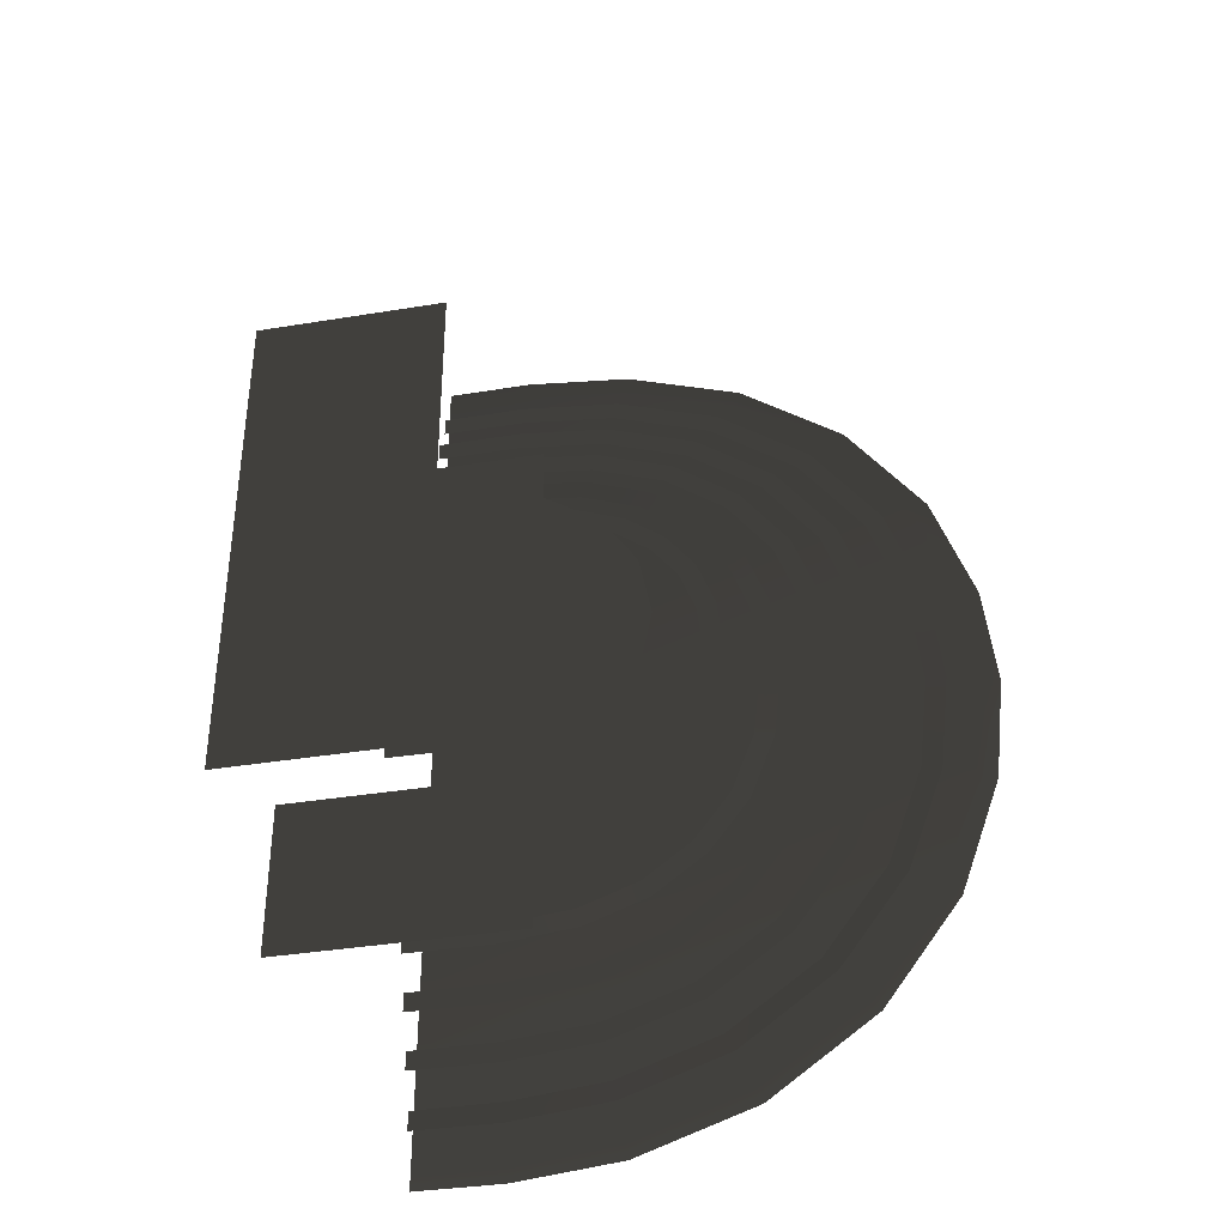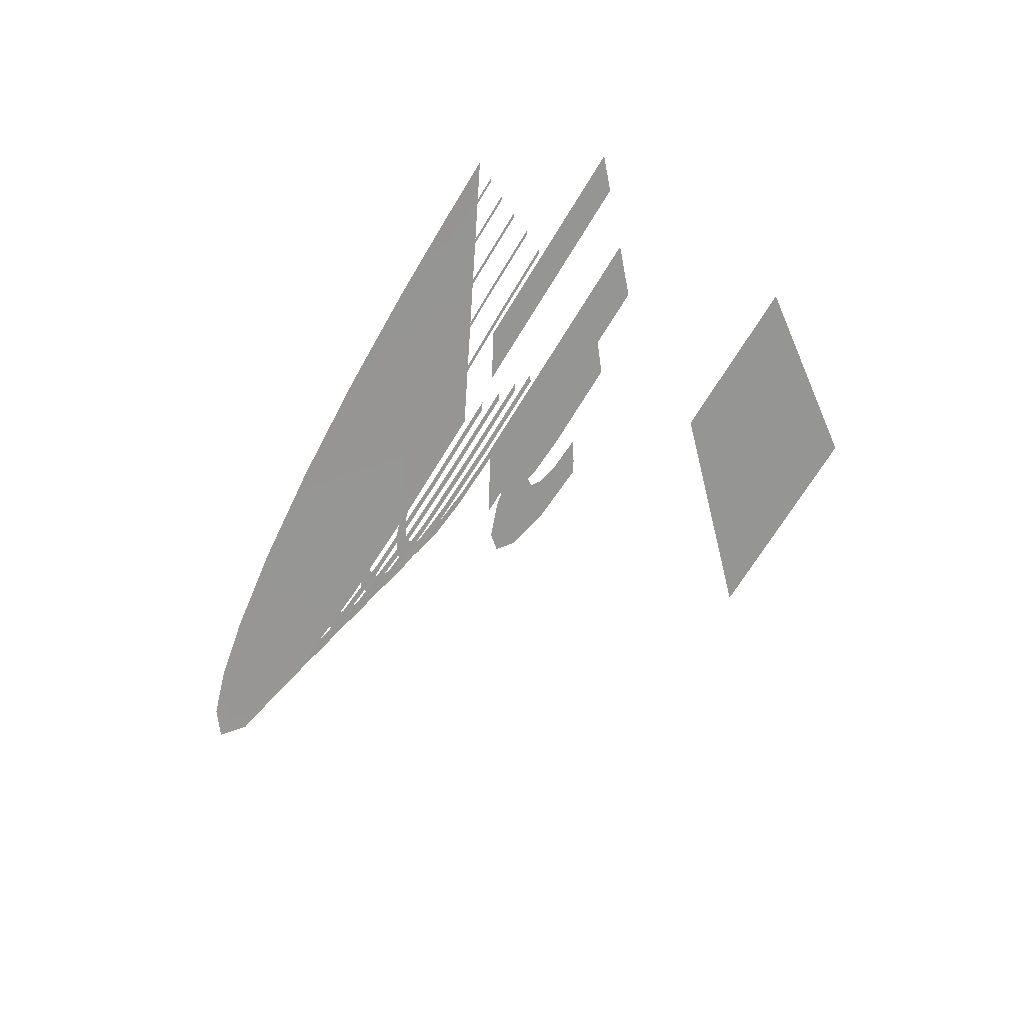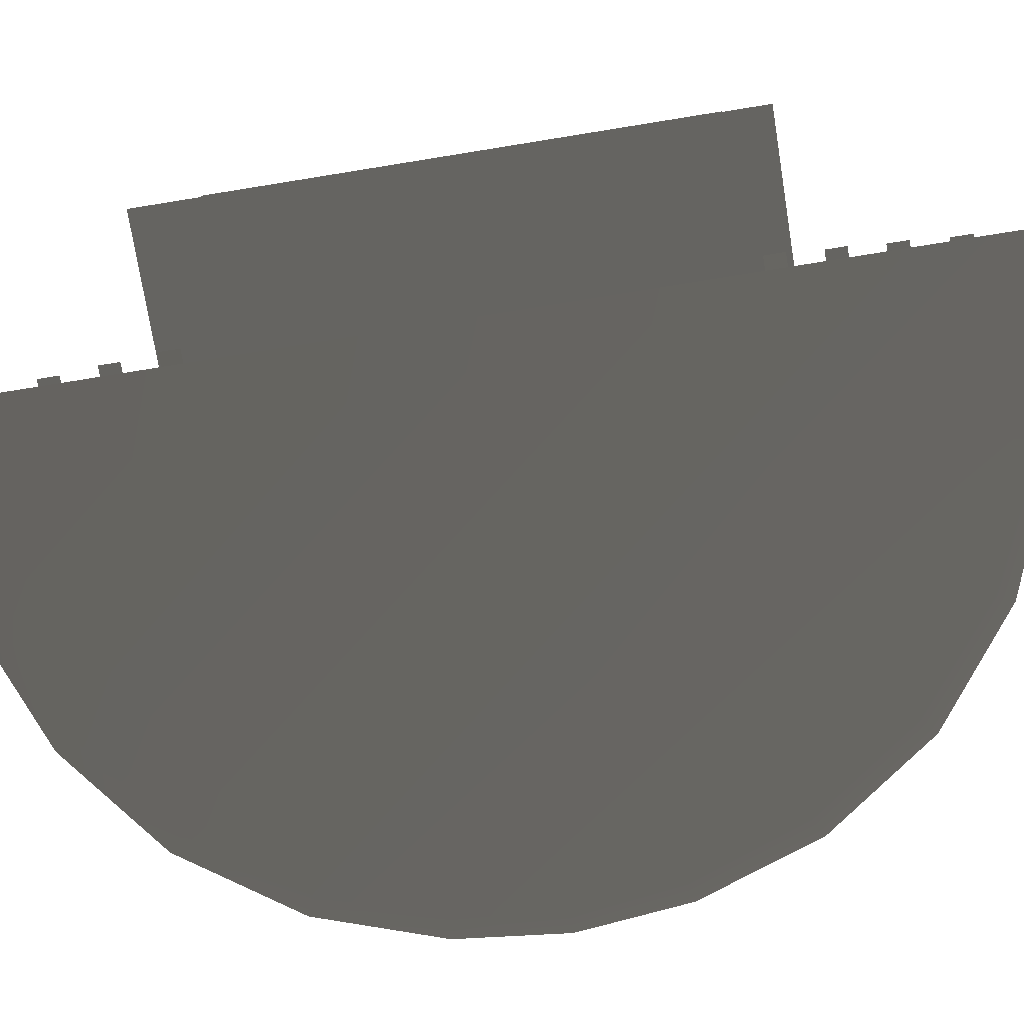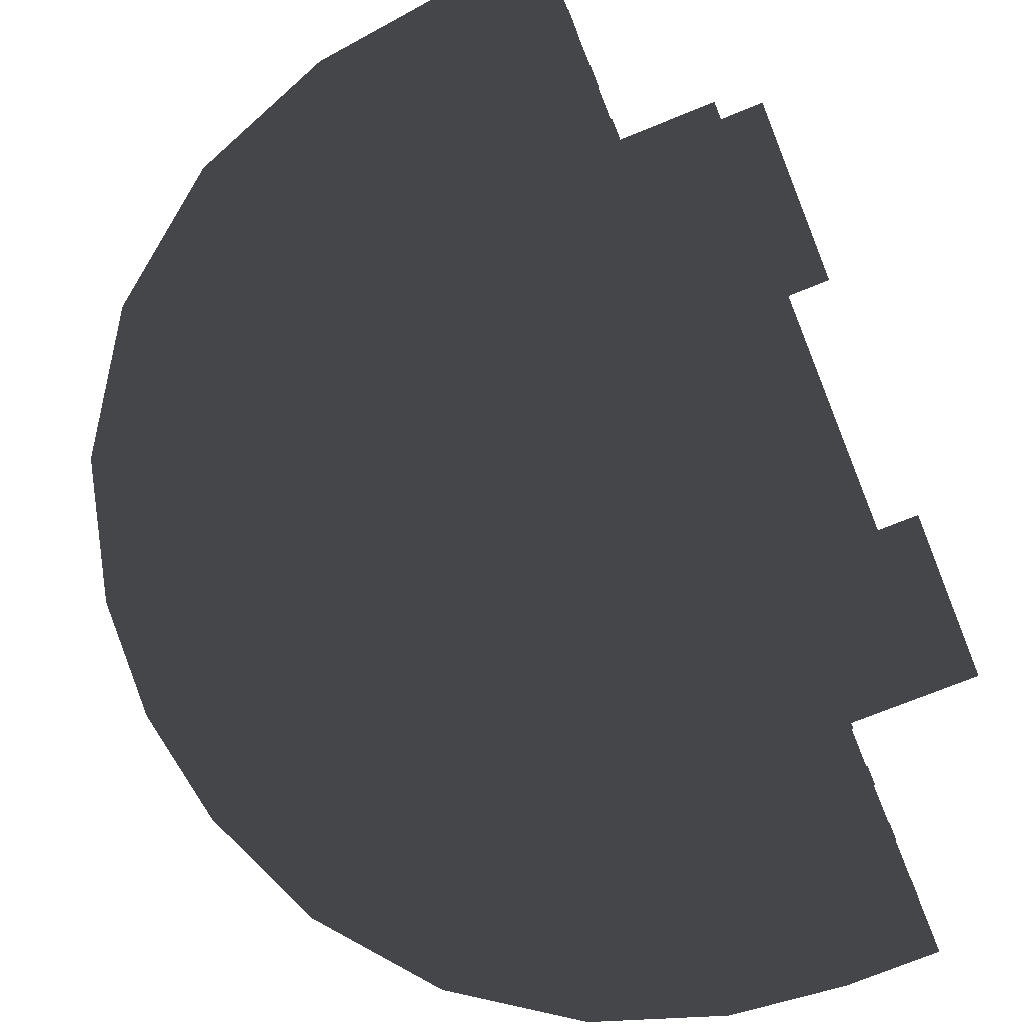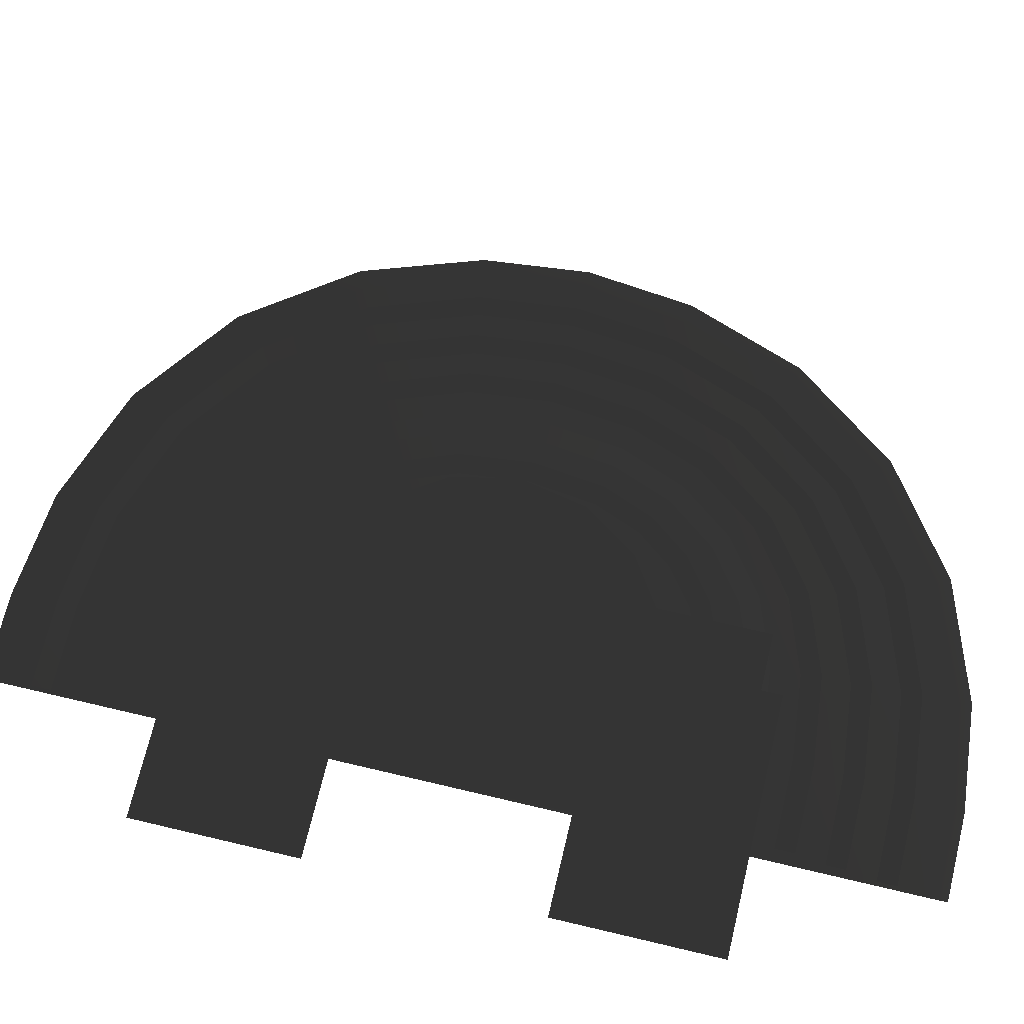
<metadata>
{"format":"obj","ext":"obj","renderer":"f3d","projection":"perspective","resolution":1024,"background":"white","views":[{"elev":-37.7,"azim":11.8,"up":"+Y"},{"elev":-67.4,"azim":-121.0,"up":"+Y"},{"elev":-74.3,"azim":-80.8,"up":"+Z"},{"elev":-72.4,"azim":-157.9,"up":"+Z"},{"elev":69.1,"azim":-76.6,"up":"+Z"}]}
</metadata>
<code>
v 2.292 5.102e-06 1.89
v 1.923 0.4329 1.89
v 2.184 0.5409 1.89
v 2.01 4.944e-06 1.89
v 1.878 0.9994 1.89
v 1.678 0.7999 1.89
v 2.184 -0.5409 1.89
v 1.678 -0.7999 1.89
v 1.923 -0.4329 1.89
v 1.878 -0.9994 1.89
v 2.01 4.944e-06 1.89
v 2.292 5.102e-06 1.89
v 1.878 0.9994 1.89
v 1.311 1.045 1.89
v 1.419 1.306 1.89
v 1.678 0.7999 1.89
v 0.8784 1.13 1.89
v 0.8784 1.412 1.89
v 1.419 -1.306 1.89
v 0.8784 -1.132 1.89
v 1.311 -1.045 1.89
v 0.8784 -1.414 1.89
v 1.678 -0.7999 1.89
v 1.878 -0.9994 1.89
v 0.8784 1.141 1.688
v 6.361e-07 -1.132 1.688
v -6.349e-07 1.13 1.688
v 1.933 -0.437 1.688
v 0.8784 -1.143 1.688
v 1.315 -1.055 1.688
v 1.686 -0.8075 1.688
v 1.933 0.437 1.688
v 2.02 4.95e-06 1.688
v 1.686 0.8075 1.688
v 1.315 1.055 1.688
v 1.837 -3.898 0.3312
v 0.8778 -4.2 0.3308
v 0.8784 -4 0.3312
v 1.881 -4.093 0.3311
v 2.846 -3.546 0.3312
v 2.939 -3.723 0.331
v 3.742 -2.891 0.3312
v 3.883 -3.033 0.3308
v 4.401 -1.995 0.3312
v 4.577 -2.089 0.3307
v 4.767 -0.9748 0.3312
v 4.962 -1.02 0.3305
v 4.878 0.001117 0.3312
v 5.078 0.0003023 0.3308
v 4.777 0.9595 0.3312
v 4.972 1.003 0.3311
v 4.425 1.968 0.3312
v 4.602 2.061 0.331
v 3.77 2.865 0.3312
v 3.912 3.006 0.3308
v 2.874 3.524 0.3312
v 2.968 3.7 0.3307
v 1.854 3.89 0.3312
v 1.9 4.085 0.3305
v 0.8784 4 0.3312
v 0.8789 4.2 0.3308
v 0.8784 -4 0.3312
v -1.459e-06 -4.194 0.3305
v 2.246e-06 -3.999 0.3312
v 0.8778 -4.2 0.3308
v 1.567e-06 4 0.3312
v 0.8789 4.2 0.3308
v 0.8784 4 0.3312
v 1.458e-06 4.196 0.3311
v 1.764 -3.402 0.4978
v 0.8778 -3.697 0.4978
v 0.8784 -3.497 0.4978
v 1.808 -3.597 0.4978
v 2.633 -3.095 0.4978
v 2.726 -3.272 0.4978
v 3.39 -2.539 0.4978
v 3.532 -2.681 0.4978
v 3.952 -1.778 0.4978
v 4.128 -1.873 0.4978
v 4.272 -0.8976 0.4978
v 4.467 -0.9435 0.4978
v 4.375 0.001114 0.4978
v 4.575 0.0002543 0.4978
v 4.282 0.8868 0.4978
v 4.477 0.9309 0.4978
v 3.975 1.755 0.4978
v 4.152 1.849 0.4978
v 3.418 2.513 0.4978
v 3.56 2.654 0.4978
v 2.658 3.075 0.4978
v 2.752 3.251 0.4978
v 1.777 3.395 0.4978
v 1.823 3.59 0.4978
v 0.8784 3.497 0.4978
v 0.879 3.697 0.4978
v 0.8784 -3.497 0.4978
v 2.073e-06 -3.691 0.4978
v 1.964e-06 -3.496 0.4978
v 0.8778 -3.697 0.4978
v 1.85e-06 3.498 0.4978
v 0.879 3.697 0.4978
v 0.8784 3.497 0.4978
v 1.74e-06 3.693 0.4978
v 1.692 -2.913 0.6657
v 0.8777 -3.201 0.6656
v 0.8784 -3.001 0.6657
v 1.737 -3.108 0.6657
v 2.423 -2.651 0.6657
v 2.517 -2.827 0.6656
v 3.043 -2.191 0.6657
v 3.185 -2.333 0.6657
v 3.509 -1.565 0.6656
v 3.684 -1.66 0.6656
v 3.784 -0.8213 0.6656
v 3.978 -0.8678 0.6656
v 3.879 0.001118 0.6657
v 4.079 0.0002064 0.6657
v 3.792 0.815 0.6657
v 3.987 0.8597 0.6656
v 3.53 1.545 0.6657
v 3.707 1.64 0.6657
v 3.071 2.166 0.6656
v 3.212 2.307 0.6656
v 2.444 2.631 0.6656
v 2.54 2.807 0.6656
v 1.701 2.907 0.6656
v 1.747 3.101 0.6656
v 0.8784 3.001 0.6657
v 0.879 3.201 0.6656
v 0.8784 -3.001 0.6657
v 1.794e-06 -3.194 0.6656
v 1.685e-06 -3 0.6656
v 0.8777 -3.201 0.6656
v 2.128e-06 3.002 0.6657
v 0.879 3.201 0.6656
v 0.8784 3.001 0.6657
v 2.019e-06 3.197 0.6657
v 1.619 -2.417 0.8332
v 0.8777 -2.697 0.8355
v 0.8784 -2.497 0.8332
v 1.665 -2.611 0.8355
v 2.209 -2.2 0.8332
v 2.305 -2.376 0.8354
v 2.691 -1.839 0.8332
v 2.833 -1.98 0.8354
v 3.059 -1.348 0.8332
v 3.234 -1.445 0.8354
v 3.288 -0.7439 0.8332
v 3.483 -0.7914 0.8355
v 3.375 0.00111 0.8332
v 3.575 0.0001336 0.8355
v 3.296 0.7422 0.8332
v 3.491 0.7877 0.8355
v 3.079 1.332 0.8332
v 3.255 1.428 0.8354
v 2.718 1.814 0.8332
v 2.86 1.956 0.8354
v 2.228 2.182 0.8332
v 2.324 2.357 0.8354
v 1.623 2.411 0.8332
v 1.671 2.605 0.8355
v 0.8784 2.497 0.8332
v 0.879 2.697 0.8355
v 0.8784 -2.497 0.8332
v 1.512e-06 -2.692 0.8355
v 1.403e-06 -2.498 0.8332
v 0.8777 -2.697 0.8355
v -1.408e-06 2.506 0.8332
v 0.879 2.697 0.8355
v 0.8784 2.497 0.8332
v -1.517e-06 2.7 0.8355
v 1.548 -1.927 0.9988
v 0.8776 -2.2 0.9988
v 0.8784 -2 0.9988
v 1.595 -2.121 0.9988
v 1.999 -1.755 0.9988
v 2.096 -1.93 0.9988
v 2.344 -1.491 0.9988
v 2.486 -1.632 0.9988
v 2.615 -1.134 0.9988
v 2.789 -1.233 0.9988
v 2.799 -0.6675 0.9988
v 2.993 -0.7163 0.9988
v 2.878 0.001112 0.9988
v 3.078 5.514e-05 0.9988
v 2.806 0.6704 0.9988
v 3.001 0.7171 0.9988
v 2.634 1.122 0.9988
v 2.809 1.219 0.9988
v 2.37 1.467 0.9988
v 2.512 1.608 0.9988
v 2.014 1.738 0.9988
v 2.112 1.912 0.9988
v 1.547 1.922 0.9988
v 1.596 2.116 0.9988
v 0.8784 2 0.9988
v 0.8791 2.2 0.9988
v 0.8784 -2 0.9988
v 1.232e-06 -2.193 0.9988
v 1.123e-06 -1.999 0.9988
v 0.8776 -2.2 0.9988
v -1.144e-06 2.037 0.9988
v 0.8791 2.2 0.9988
v 0.8784 2 0.9988
v -1.246e-06 2.218 0.9988
v 1.909 -4.391 0.1657
v 0.8778 -4.701 0.1691
v 0.8784 -4.501 0.1657
v 1.953 -4.587 0.1691
v 3.058 -3.994 0.1657
v 3.15 -4.172 0.1691
v 4.092 -3.242 0.1656
v 4.233 -3.383 0.1691
v 4.848 -2.21 0.1656
v 5.025 -2.304 0.1691
v 5.26 -1.052 0.1656
v 5.455 -1.097 0.1691
v 5.379 0.001121 0.1657
v 5.579 0.0003426 0.1691
v 5.271 1.032 0.1657
v 5.466 1.075 0.1691
v 4.874 2.181 0.1657
v 5.051 2.273 0.1691
v 4.121 3.215 0.1656
v 4.263 3.356 0.1691
v 3.09 3.971 0.1656
v 3.183 4.148 0.1691
v 1.931 4.383 0.1656
v 1.976 4.578 0.1691
v 0.8784 4.501 0.1657
v 0.8789 4.701 0.1691
v 0.8784 -4.501 0.1657
v -1.177e-06 -4.695 0.1691
v -1.287e-06 -4.5 0.1656
v 0.8778 -4.701 0.1691
v 1.286e-06 4.502 0.1657
v 0.8789 4.701 0.1691
v 0.8784 4.501 0.1657
v 1.176e-06 4.697 0.1691
v 3.058 -3.994 0.1657
v 4.848 -2.21 0.1656
v 4.092 -3.242 0.1656
v 0.8784 -4.501 0.1657
v 4.874 2.181 0.1657
v 5.379 0.001121 0.1657
v 5.26 -1.052 0.1656
v 5.271 1.032 0.1657
v -1.287e-06 -4.5 0.1656
v 0.8784 4.501 0.1657
v 3.09 3.971 0.1656
v 4.121 3.215 0.1656
v 1.931 4.383 0.1656
v 1.286e-06 4.502 0.1657
v 1.909 -4.391 0.1657
v -0.6973 -2.32 3.727
v 0.7977 2.322 3.727
v 0.7977 -2.319 3.727
v -0.6973 2.321 3.727
v -1.03 -1.314 1.156
v 1.126 -2.595 1.156
v -1.03 -2.595 1.156
v 1.126 -1.314 1.156
v 1.131 1.316 1.156
v -1.026 2.597 1.156
v 1.131 2.597 1.156
v -1.026 1.316 1.156
v 1.126 -1.314 1.156
v 1.303 -2.772 1.156
v 1.126 -2.595 1.156
v 1.303 -1.137 1.156
v 1.126 -2.595 1.156
v -1.207 -2.772 1.156
v -1.03 -2.595 1.156
v 1.303 -2.772 1.156
v -1.03 -2.595 1.156
v -1.207 -1.137 1.156
v -1.03 -1.314 1.156
v -1.207 -2.772 1.156
v -1.03 -1.314 1.156
v 1.303 -1.137 1.156
v 1.126 -1.314 1.156
v -1.207 -1.137 1.156
v 1.131 2.597 1.156
v 1.307 1.14 1.156
v 1.131 1.316 1.156
v 1.307 2.774 1.156
v 1.131 1.316 1.156
v -1.202 1.14 1.156
v -1.026 1.316 1.156
v 1.307 1.14 1.156
v -1.026 1.316 1.156
v -1.202 2.774 1.156
v -1.026 2.597 1.156
v -1.202 1.14 1.156
v -1.026 2.597 1.156
v 1.307 2.774 1.156
v 1.131 2.597 1.156
v -1.202 2.774 1.156
v 0.7977 2.322 3.727
v 0.9745 -2.496 3.727
v 0.7977 -2.319 3.727
v 0.9744 2.499 3.727
v -0.874 -2.497 3.727
v -0.6973 -2.32 3.727
v -0.8741 2.498 3.727
v -0.6973 2.321 3.727
v 1.878 0.9994 1.89
v 2.415 0.6366 1.89
v 2.184 0.5409 1.89
v 2.055 1.176 1.89
v 2.542 5.243e-06 1.89
v 2.292 5.102e-06 1.89
v 2.292 5.102e-06 1.89
v 2.415 -0.6366 1.89
v 2.184 -0.5409 1.89
v 2.542 5.243e-06 1.89
v 2.055 -1.176 1.89
v 1.878 -0.9994 1.89
v 1.878 -0.9994 1.89
v 1.515 -1.537 1.89
v 1.419 -1.306 1.89
v 2.055 -1.176 1.89
v 0.9031 -1.663 1.89
v 0.8784 -1.414 1.89
v 0.8784 -1.132 1.89
v 1.215 -0.8143 1.89
v 1.311 -1.045 1.89
v 0.855 -0.8834 1.89
v 1.501 -0.6231 1.89
v 1.678 -0.7999 1.89
v 1.678 -0.7999 1.89
v 1.693 -0.3372 1.89
v 1.923 -0.4329 1.89
v 1.501 -0.6231 1.89
v 1.76 4.803e-06 1.89
v 2.01 4.944e-06 1.89
v 2.01 4.944e-06 1.89
v 1.693 0.3372 1.89
v 1.923 0.4329 1.89
v 1.76 4.803e-06 1.89
v 1.501 0.6231 1.89
v 1.678 0.7999 1.89
v 1.678 0.7999 1.89
v 1.216 0.814 1.89
v 1.311 1.045 1.89
v 1.501 0.6231 1.89
v 0.8556 0.8812 1.89
v 0.8784 1.13 1.89
v 0.8784 1.412 1.89
v 1.515 1.537 1.89
v 1.419 1.306 1.89
v 0.9026 1.661 1.89
v 2.055 1.176 1.89
v 1.878 0.9994 1.89
g Bath_Map_5759_39
f 1 3 2
f 2 4 1
f 2 3 5
f 5 6 2
f 7 9 8
f 8 10 7
f 11 9 7
f 7 12 11
f 13 15 14
f 14 16 13
f 17 14 15
f 15 18 17
f 19 21 20
f 20 22 19
f 23 21 19
f 19 24 23
f 25 27 26
f 25 26 28
f 26 29 28
f 29 30 28
f 30 31 28
f 25 28 32
f 28 33 32
f 25 32 34
f 25 34 35
f 36 38 37
f 37 39 36
f 40 36 39
f 39 41 40
f 42 40 41
f 41 43 42
f 44 42 43
f 43 45 44
f 46 44 45
f 45 47 46
f 48 46 47
f 47 49 48
f 50 48 49
f 49 51 50
f 52 50 51
f 51 53 52
f 54 52 53
f 53 55 54
f 56 54 55
f 55 57 56
f 58 56 57
f 57 59 58
f 60 58 59
f 59 61 60
f 62 64 63
f 63 65 62
f 66 68 67
f 67 69 66
f 70 72 71
f 71 73 70
f 74 70 73
f 73 75 74
f 76 74 75
f 75 77 76
f 78 76 77
f 77 79 78
f 80 78 79
f 79 81 80
f 82 80 81
f 81 83 82
f 84 82 83
f 83 85 84
f 86 84 85
f 85 87 86
f 88 86 87
f 87 89 88
f 90 88 89
f 89 91 90
f 92 90 91
f 91 93 92
f 94 92 93
f 93 95 94
f 96 98 97
f 97 99 96
f 100 102 101
f 101 103 100
f 104 106 105
f 105 107 104
f 108 104 107
f 107 109 108
f 110 108 109
f 109 111 110
f 112 110 111
f 111 113 112
f 114 112 113
f 113 115 114
f 116 114 115
f 115 117 116
f 118 116 117
f 117 119 118
f 120 118 119
f 119 121 120
f 122 120 121
f 121 123 122
f 124 122 123
f 123 125 124
f 126 124 125
f 125 127 126
f 128 126 127
f 127 129 128
f 130 132 131
f 131 133 130
f 134 136 135
f 135 137 134
f 138 140 139
f 139 141 138
f 142 138 141
f 141 143 142
f 144 142 143
f 143 145 144
f 146 144 145
f 145 147 146
f 148 146 147
f 147 149 148
f 150 148 149
f 149 151 150
f 152 150 151
f 151 153 152
f 154 152 153
f 153 155 154
f 156 154 155
f 155 157 156
f 158 156 157
f 157 159 158
f 160 158 159
f 159 161 160
f 162 160 161
f 161 163 162
f 164 166 165
f 165 167 164
f 168 170 169
f 169 171 168
f 172 174 173
f 173 175 172
f 176 172 175
f 175 177 176
f 178 176 177
f 177 179 178
f 180 178 179
f 179 181 180
f 182 180 181
f 181 183 182
f 184 182 183
f 183 185 184
f 186 184 185
f 185 187 186
f 188 186 187
f 187 189 188
f 190 188 189
f 189 191 190
f 192 190 191
f 191 193 192
f 194 192 193
f 193 195 194
f 196 194 195
f 195 197 196
f 198 200 199
f 199 201 198
f 202 204 203
f 203 205 202
f 206 208 207
f 207 209 206
f 210 206 209
f 209 211 210
f 212 210 211
f 211 213 212
f 214 212 213
f 213 215 214
f 216 214 215
f 215 217 216
f 218 216 217
f 217 219 218
f 220 218 219
f 219 221 220
f 222 220 221
f 221 223 222
f 224 222 223
f 223 225 224
f 226 224 225
f 225 227 226
f 228 226 227
f 227 229 228
f 230 228 229
f 229 231 230
f 232 234 233
f 233 235 232
f 236 238 237
f 237 239 236
f 240 242 241
f 240 241 243
f 241 244 243
f 241 245 244
f 241 246 245
f 245 247 244
f 244 248 243
f 244 249 248
f 244 250 249
f 244 251 250
f 250 252 249
f 249 253 248
f 254 240 243
f 255 257 256
f 256 258 255
f 259 261 260
f 260 262 259
f 263 265 264
f 264 266 263
f 267 269 268
f 268 270 267
f 271 273 272
f 272 274 271
f 275 277 276
f 276 278 275
f 279 281 280
f 280 282 279
f 283 285 284
f 284 286 283
f 287 289 288
f 288 290 287
f 291 293 292
f 292 294 291
f 295 297 296
f 296 298 295
f 299 301 300
f 300 302 299
f 303 300 301
f 301 304 303
f 305 303 304
f 304 306 305
f 306 299 302
f 302 305 306
f 307 309 308
f 308 310 307
f 311 308 309
f 309 312 311
f 313 315 314
f 314 316 313
f 317 314 315
f 315 318 317
f 319 321 320
f 320 322 319
f 323 320 321
f 321 324 323
f 325 327 326
f 326 328 325
f 329 326 327
f 327 330 329
f 331 333 332
f 332 334 331
f 335 332 333
f 333 336 335
f 337 339 338
f 338 340 337
f 341 338 339
f 339 342 341
f 343 345 344
f 344 346 343
f 347 344 345
f 345 348 347
f 349 351 350
f 350 352 349
f 353 350 351
f 351 354 353

</code>
